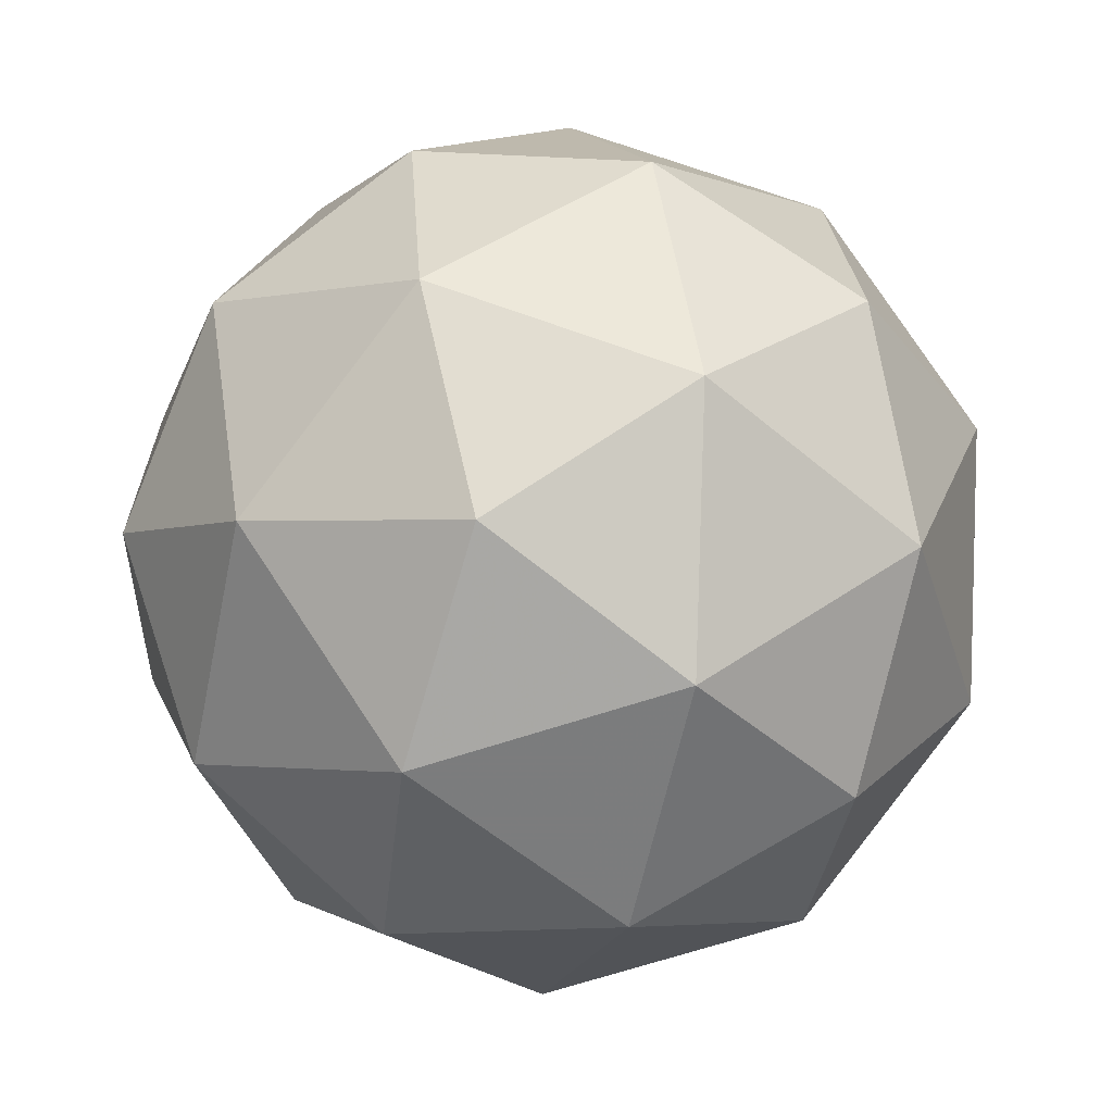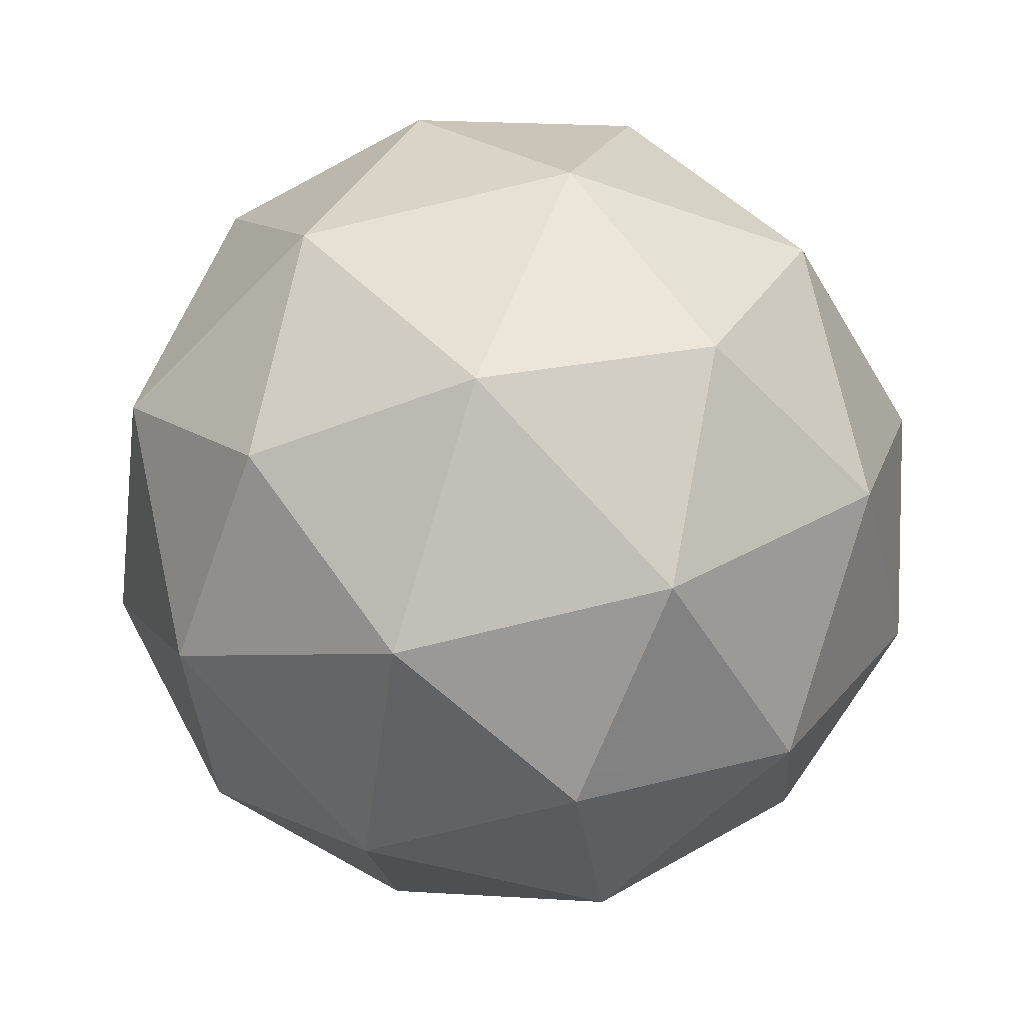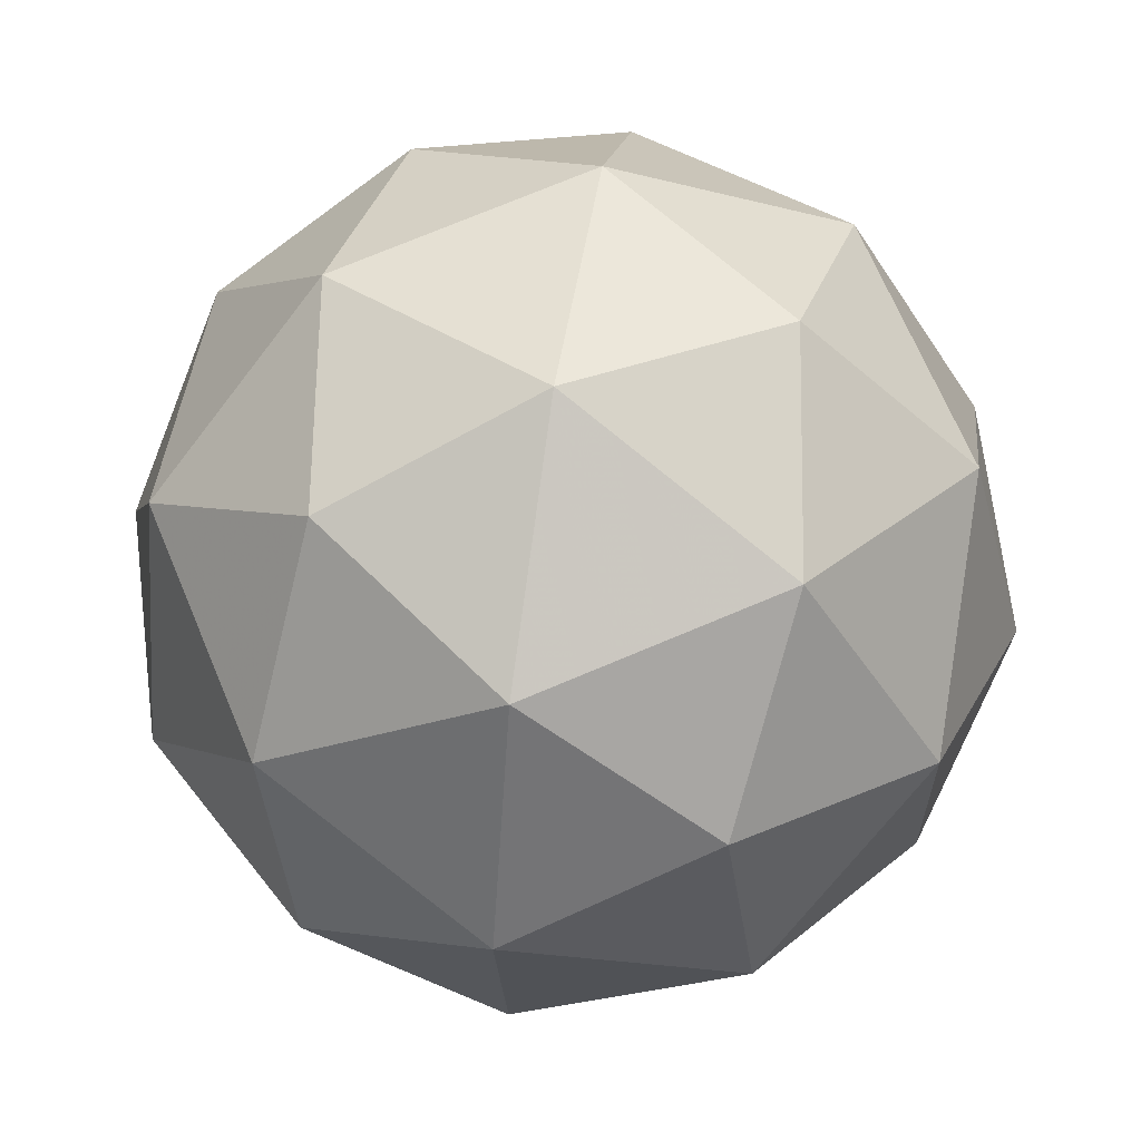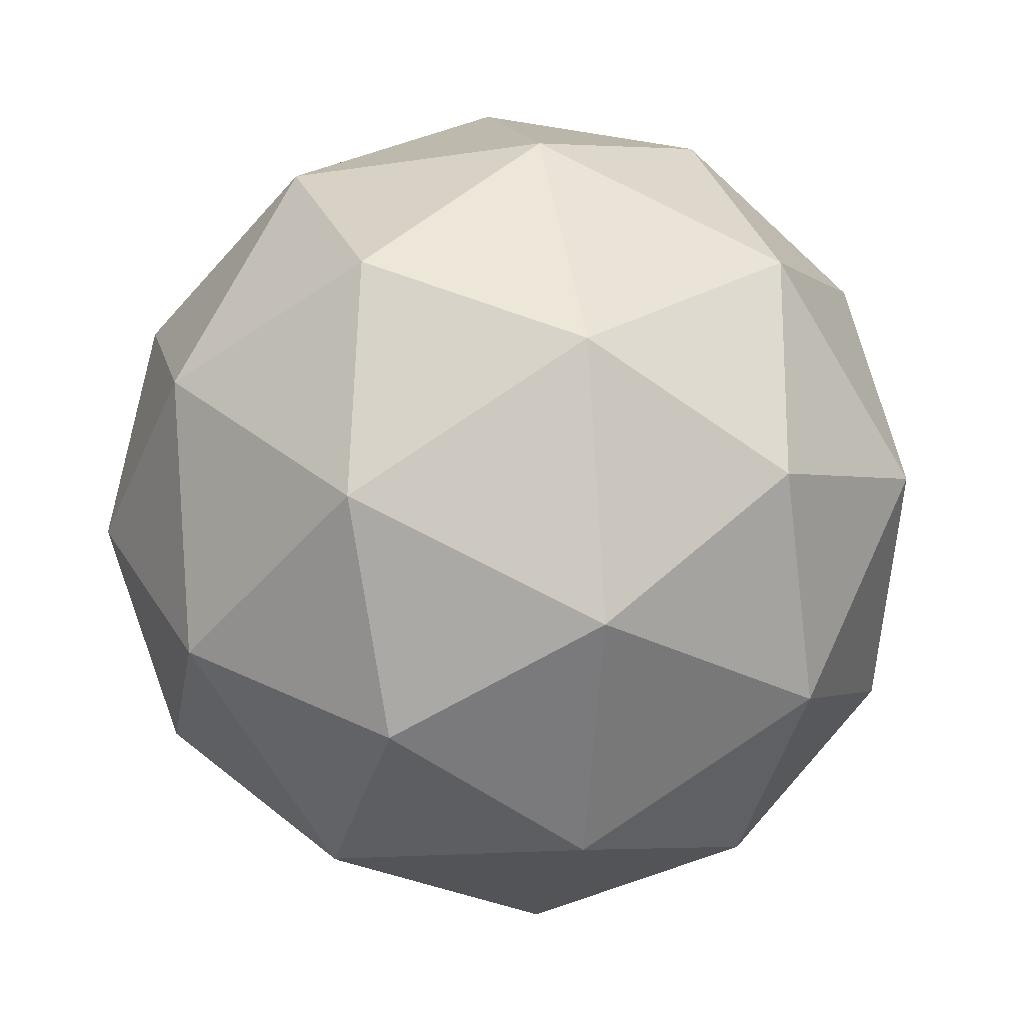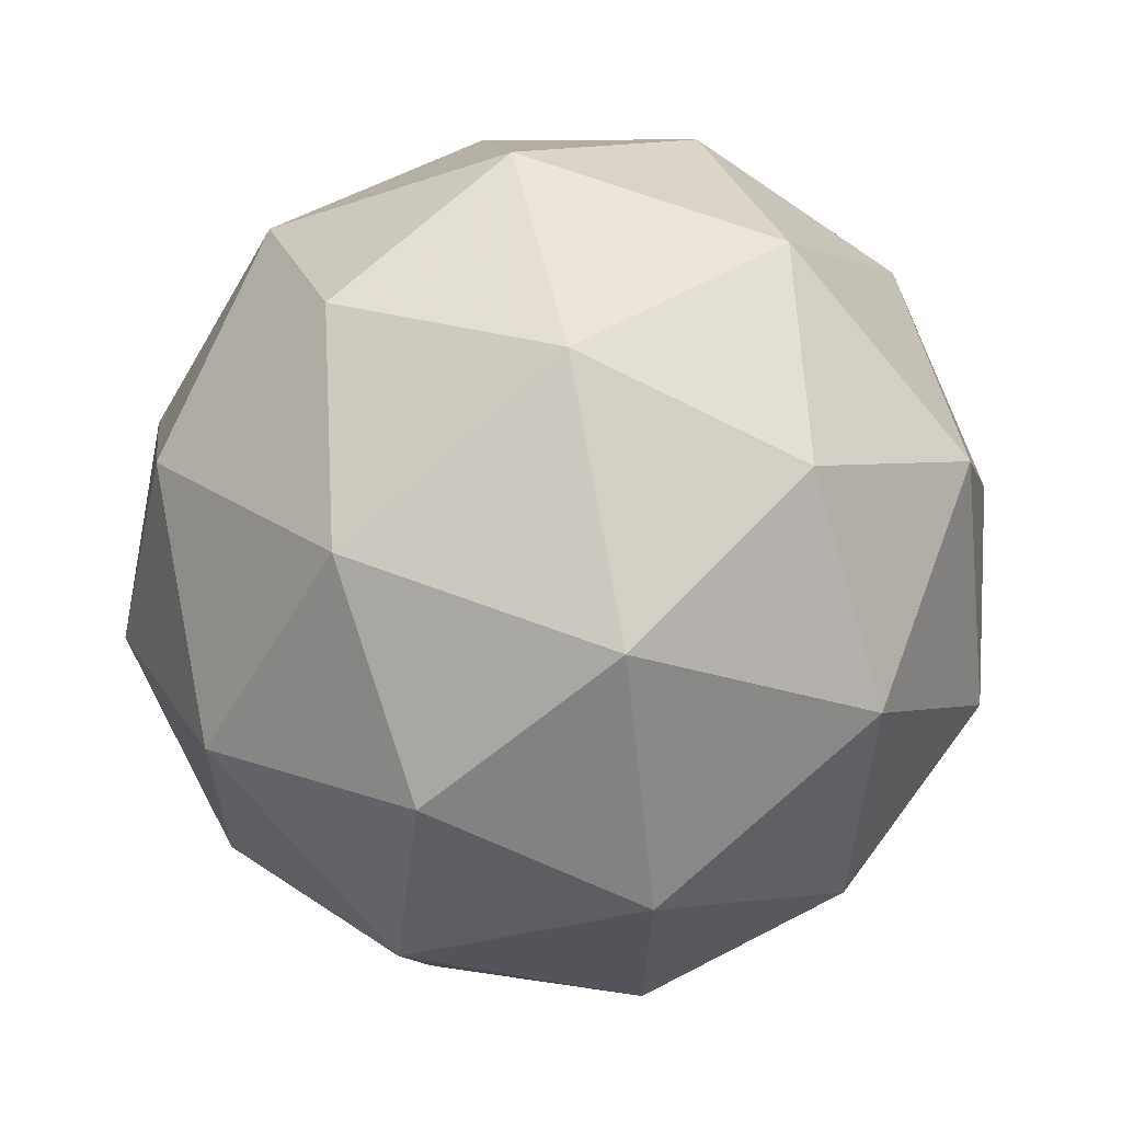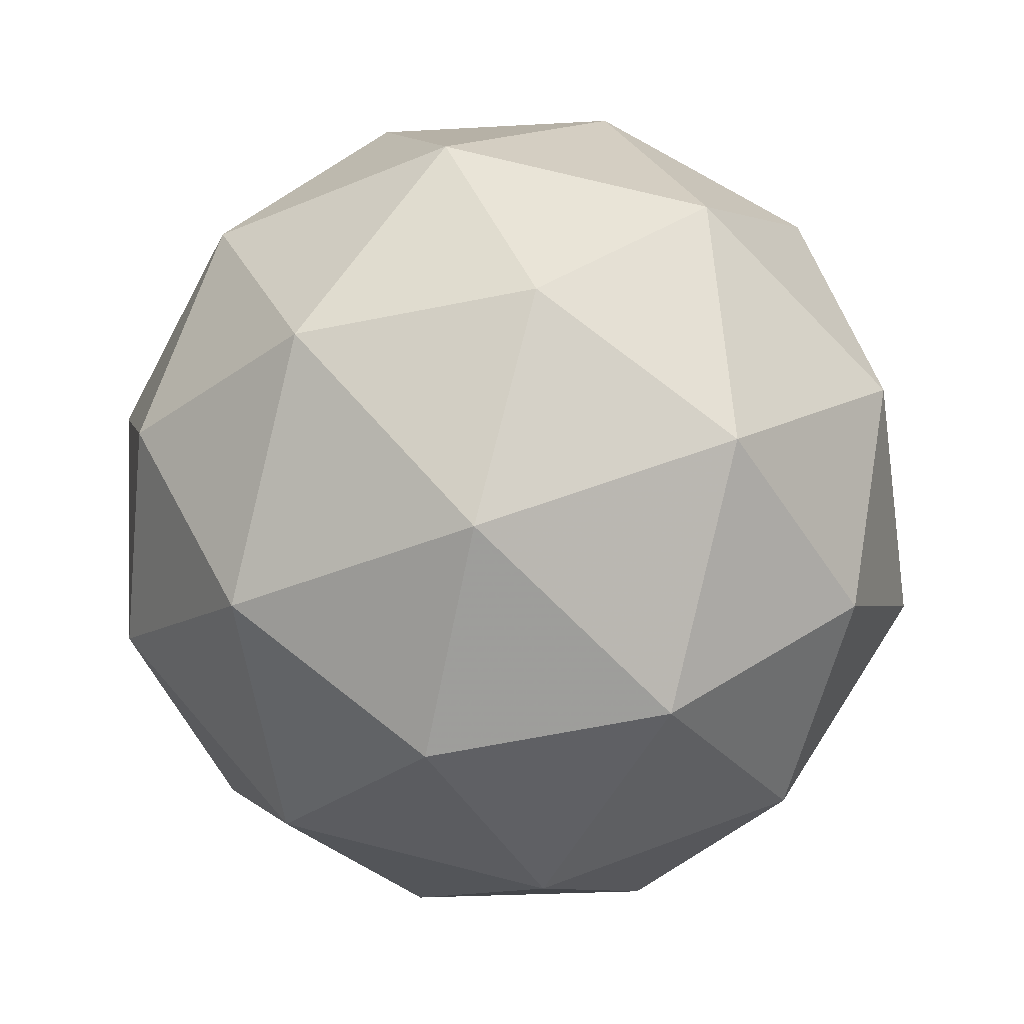
<metadata>
{"format":"obj","ext":"obj","renderer":"f3d","projection":"perspective","resolution":1024,"background":"white","views":[{"elev":-15.1,"azim":169.5,"up":"+Z"},{"elev":33.3,"azim":-96.6,"up":"+Y"},{"elev":-41.9,"azim":-115.8,"up":"+Y"},{"elev":65.4,"azim":-121.5,"up":"+Y"},{"elev":-10.8,"azim":-113.3,"up":"+Z"},{"elev":-18.3,"azim":-22.8,"up":"+Z"}]}
</metadata>
<code>
v -0.1945 0.121 -0.2654
v -0.1942 0.1375 -0.1829
v -0.1251 0.1513 -0.2289
v -0.1191 0.08983 -0.286
v -0.1846 0.03807 -0.2753
v -0.231 0.06755 -0.2117
v -0.1186 0.1166 -0.1525
v -0.07223 0.0871 -0.2162
v -0.109 0.01711 -0.2449
v -0.1781 0.00334 -0.199
v -0.1841 0.06481 -0.1419
v -0.1087 0.03364 -0.1624
v -0.1612 0.1465 -0.253
v -0.2019 0.1384 -0.226
v -0.161 0.1562 -0.2045
v -0.2233 0.107 -0.1944
v -0.2235 0.09725 -0.2429
v -0.1577 0.1104 -0.2865
v -0.1169 0.1282 -0.265
v -0.1962 0.07993 -0.2803
v -0.1519 0.0616 -0.2924
v -0.2176 0.0485 -0.2487
v -0.1957 0.1054 -0.1534
v -0.2173 0.06423 -0.1702
v -0.1166 0.1439 -0.1866
v -0.1572 0.1358 -0.1596
v -0.08586 0.09042 -0.2576
v -0.08935 0.1266 -0.224
v -0.1459 0.01886 -0.2682
v -0.1075 0.04929 -0.2745
v -0.2138 0.02809 -0.2038
v -0.1866 0.01076 -0.2412
v -0.1513 0.09305 -0.1355
v -0.08556 0.1061 -0.1792
v -0.07991 0.04768 -0.2335
v -0.1422 -0.001554 -0.2234
v -0.1863 0.02649 -0.1628
v -0.107 0.07472 -0.1476
v -0.1454 0.0443 -0.1413
v -0.07972 0.05739 -0.185
v -0.1013 0.01626 -0.2019
v -0.142 0.008163 -0.1749
f 1 14 13
f 2 14 16
f 1 13 18
f 1 18 20
f 1 20 17
f 2 16 23
f 3 15 25
f 4 19 27
f 5 21 29
f 6 22 31
f 2 23 26
f 3 25 28
f 4 27 30
f 5 29 32
f 6 31 24
f 7 33 38
f 8 34 40
f 9 35 41
f 10 36 42
f 11 37 39
f 39 42 12
f 39 37 42
f 37 10 42
f 42 41 12
f 42 36 41
f 36 9 41
f 41 40 12
f 41 35 40
f 35 8 40
f 40 38 12
f 40 34 38
f 34 7 38
f 38 39 12
f 38 33 39
f 33 11 39
f 24 37 11
f 24 31 37
f 31 10 37
f 32 36 10
f 32 29 36
f 29 9 36
f 30 35 9
f 30 27 35
f 27 8 35
f 28 34 8
f 28 25 34
f 25 7 34
f 26 33 7
f 26 23 33
f 23 11 33
f 31 32 10
f 31 22 32
f 22 5 32
f 29 30 9
f 29 21 30
f 21 4 30
f 27 28 8
f 27 19 28
f 19 3 28
f 25 26 7
f 25 15 26
f 15 2 26
f 23 24 11
f 23 16 24
f 16 6 24
f 17 22 6
f 17 20 22
f 20 5 22
f 20 21 5
f 20 18 21
f 18 4 21
f 18 19 4
f 18 13 19
f 13 3 19
f 16 17 6
f 16 14 17
f 14 1 17
f 13 15 3
f 13 14 15
f 14 2 15

</code>
